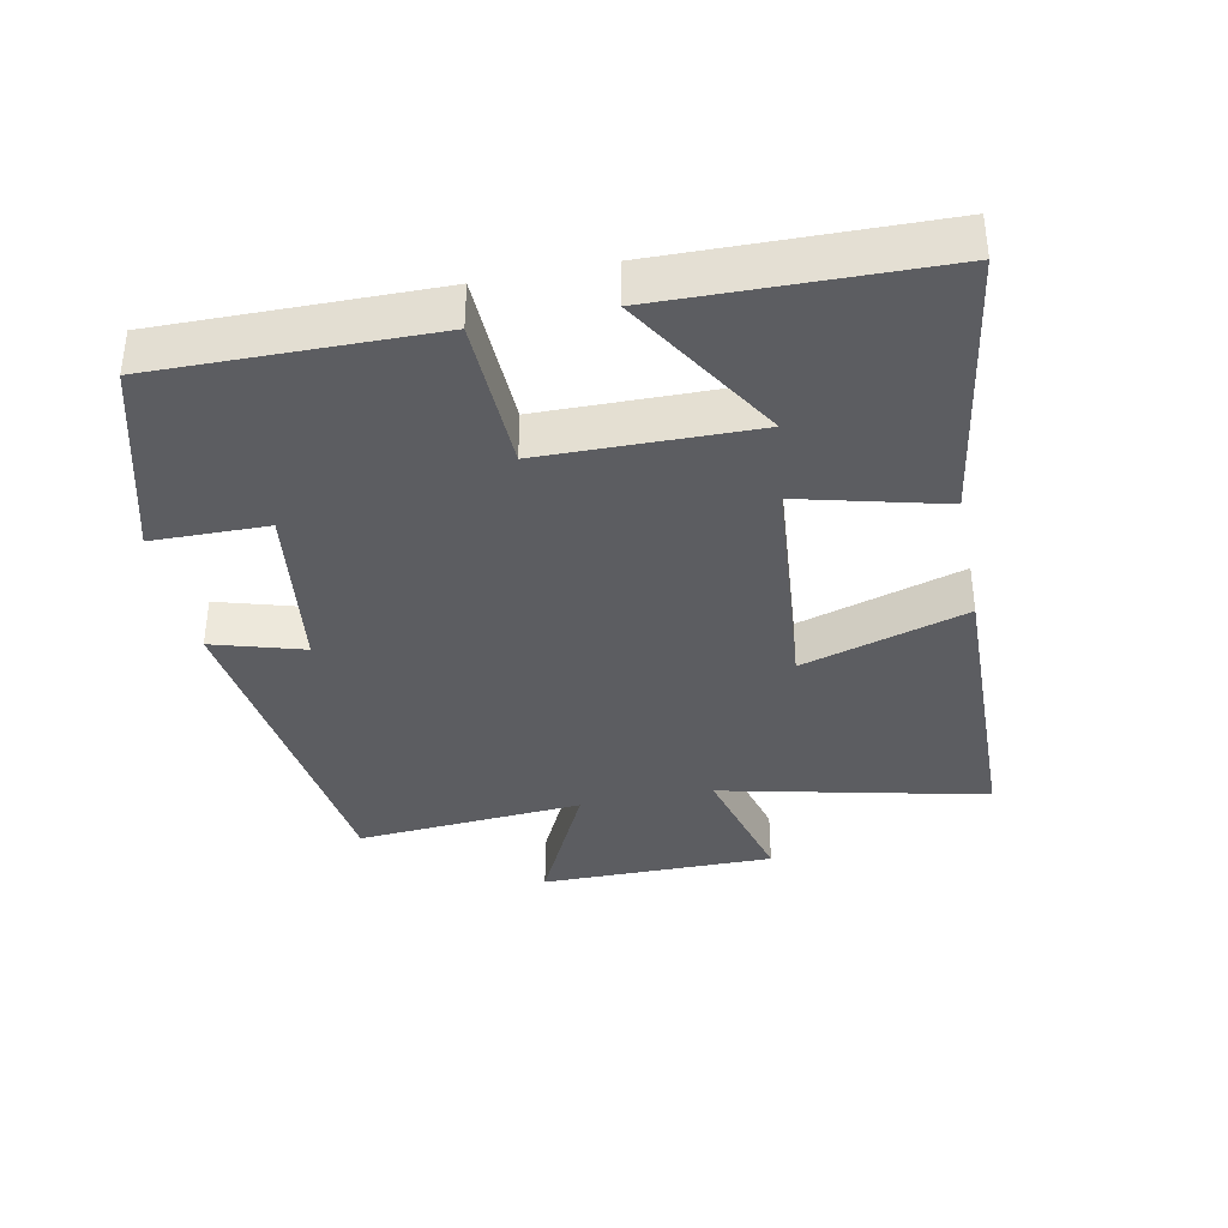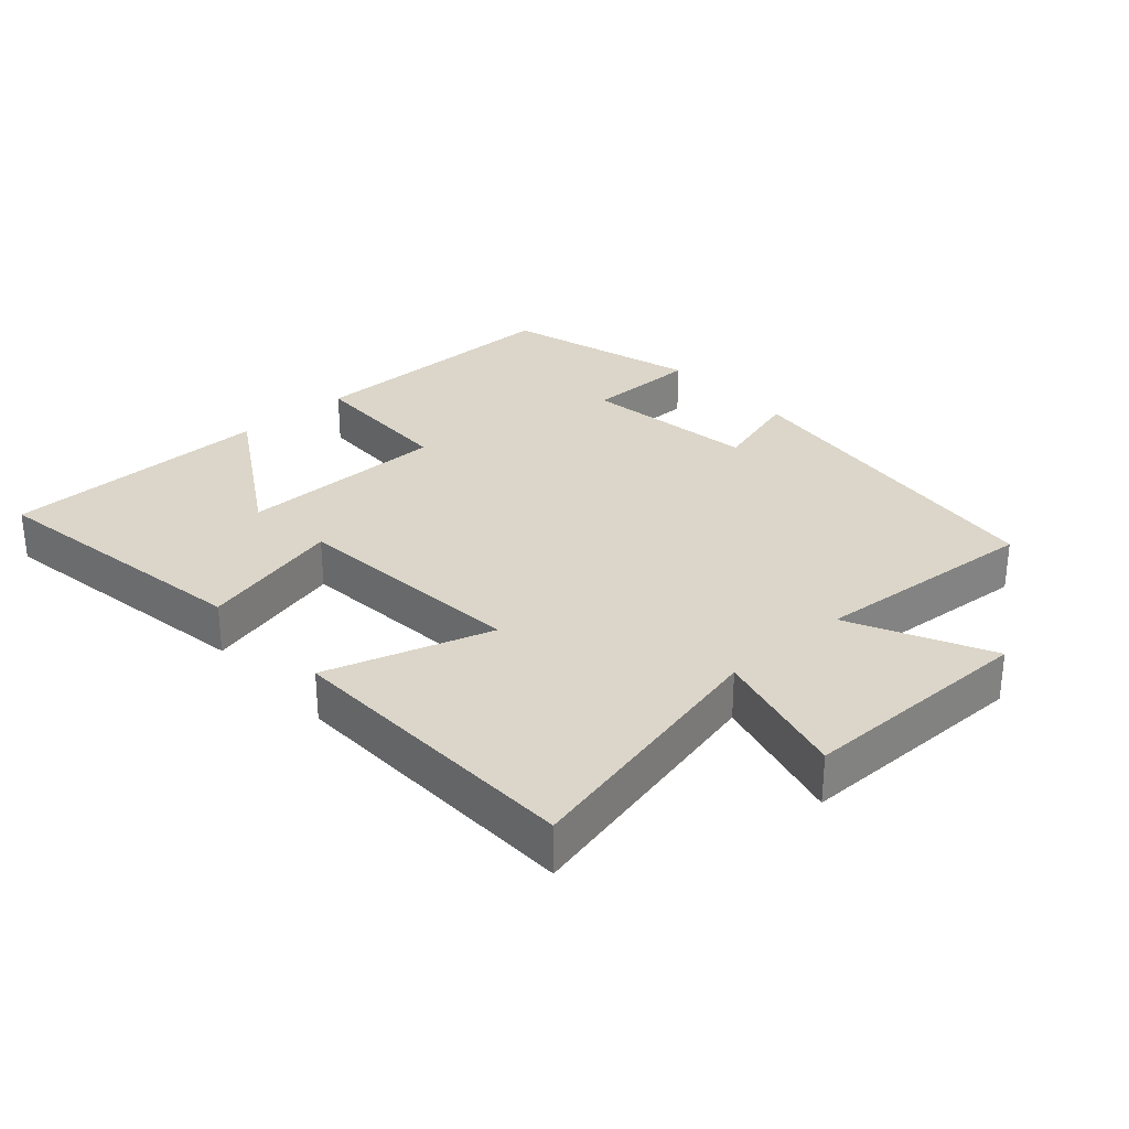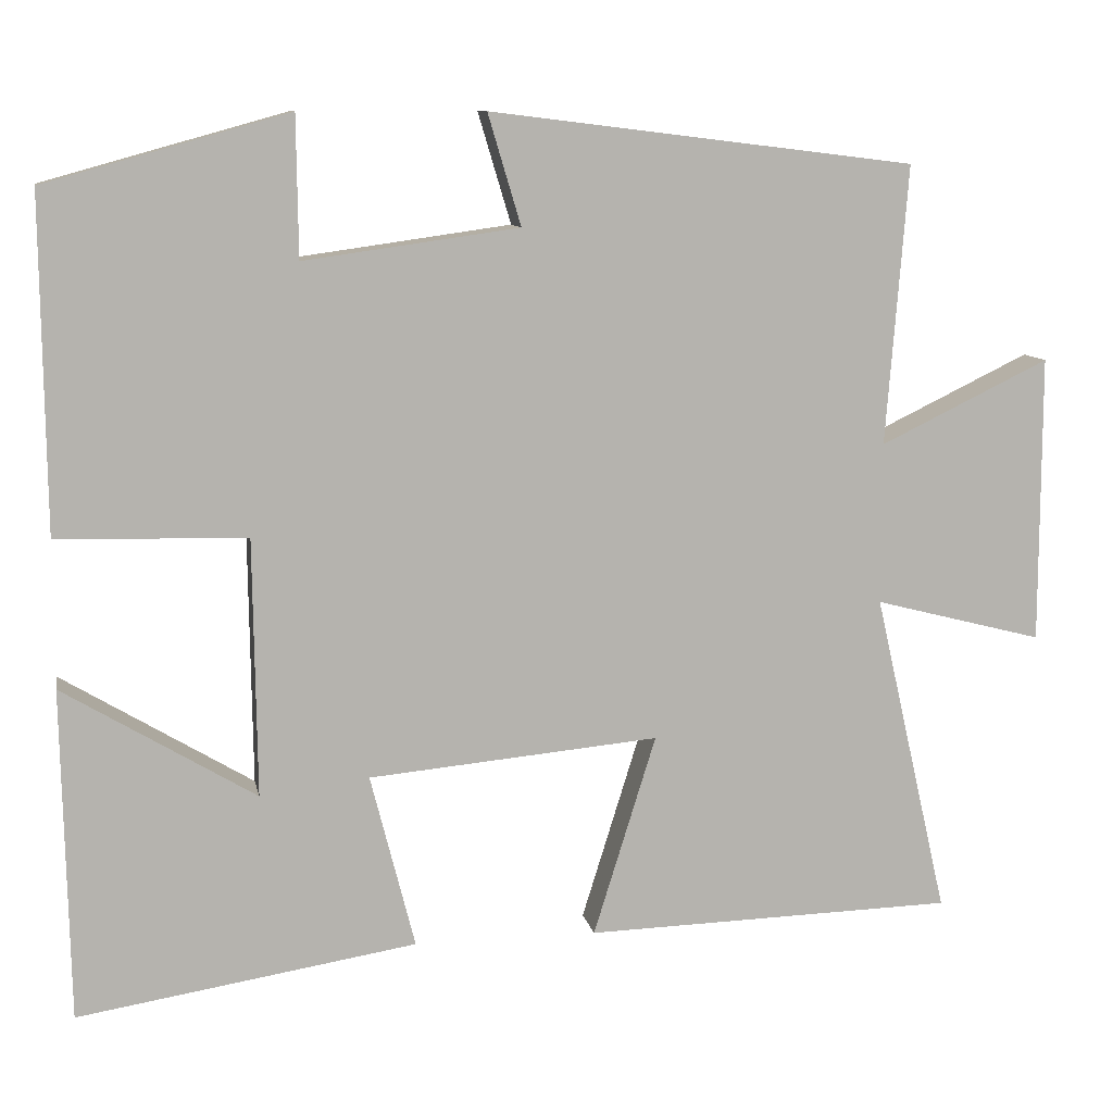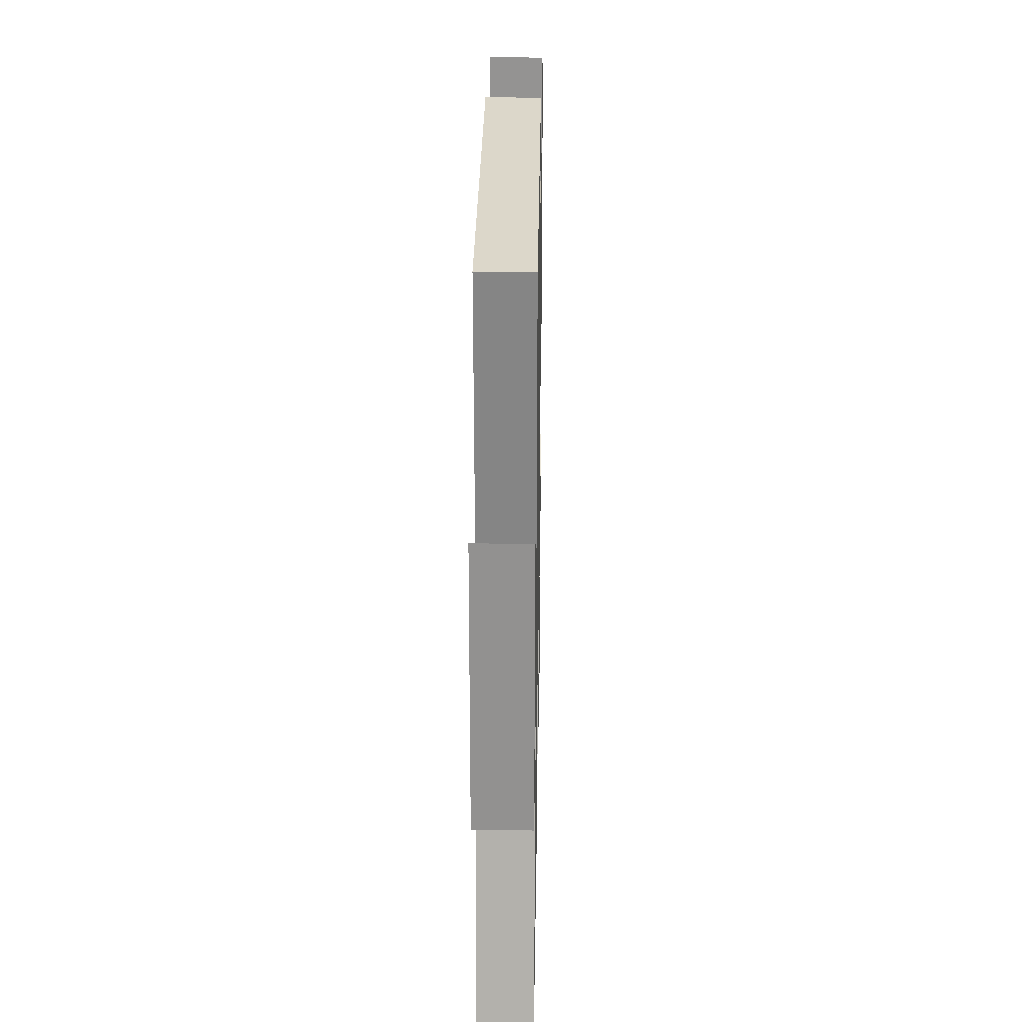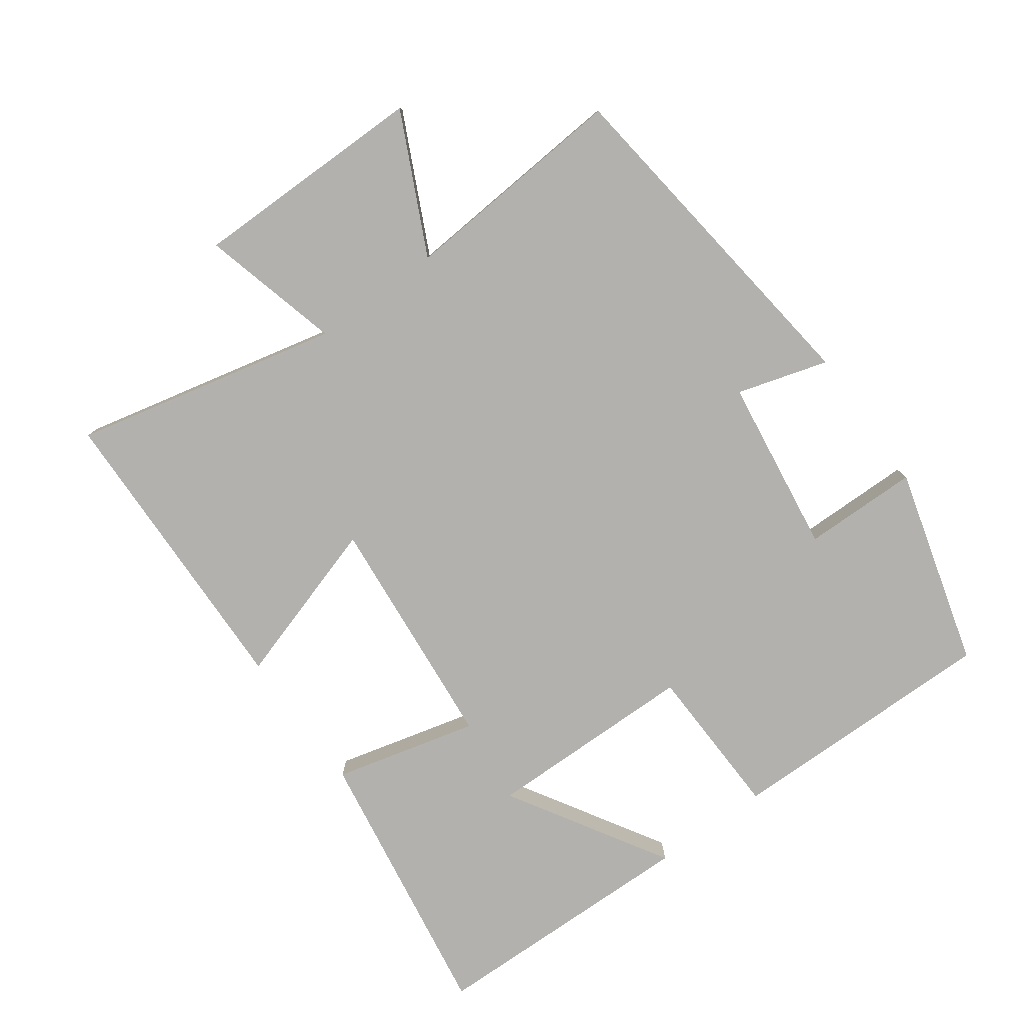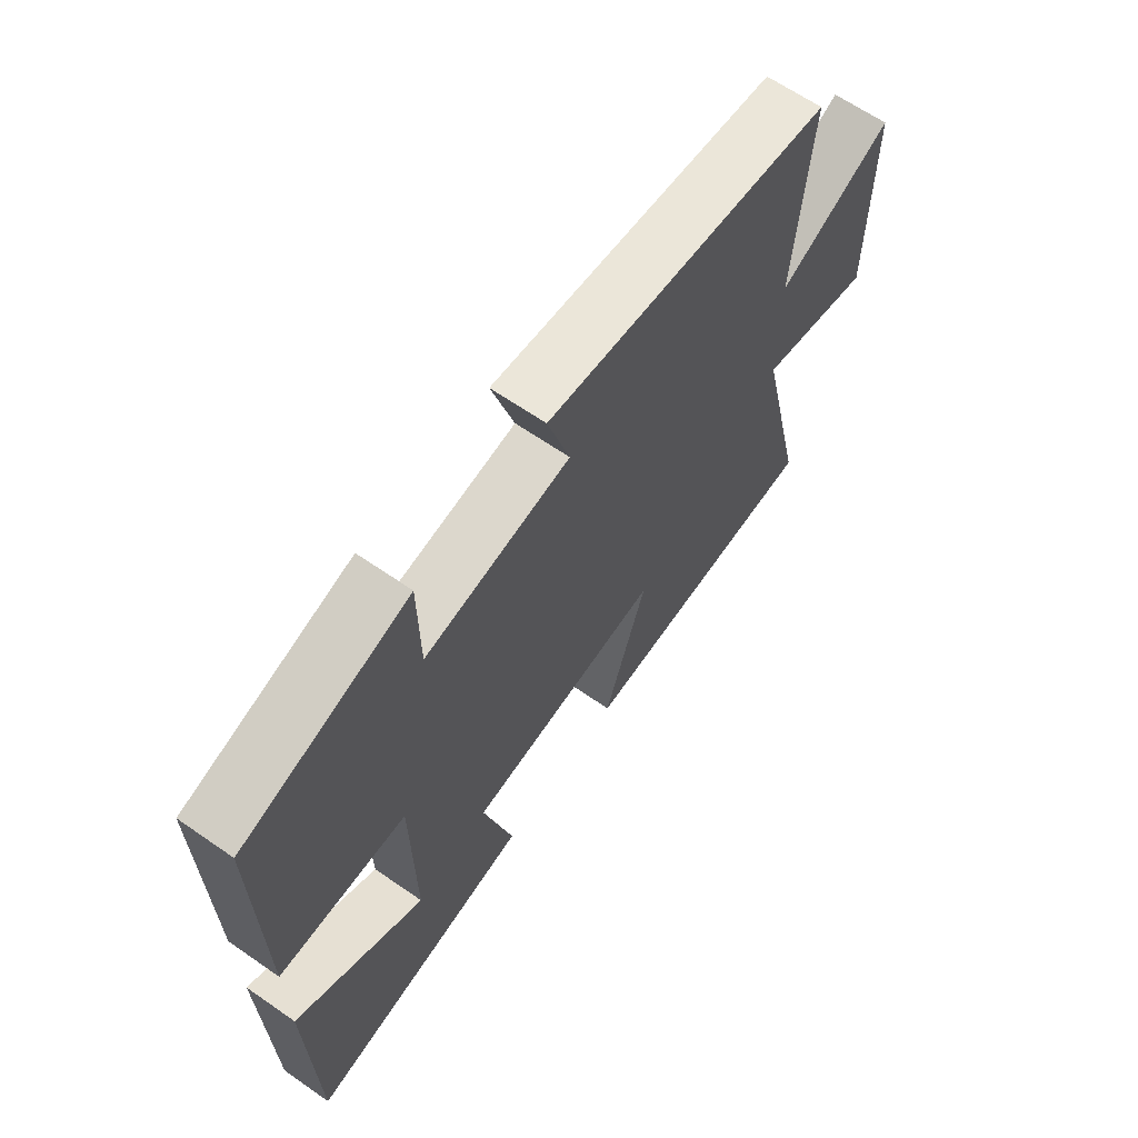
<metadata>
{"format":"obj","ext":"obj","renderer":"f3d","projection":"perspective","resolution":1024,"background":"white","views":[{"elev":-36.6,"azim":101.5,"up":"+Y"},{"elev":29.8,"azim":-131.9,"up":"+Y"},{"elev":10.2,"azim":169.0,"up":"+Z"},{"elev":23.8,"azim":-89.0,"up":"+Z"},{"elev":-79.2,"azim":-54.0,"up":"+Y"},{"elev":64.7,"azim":124.9,"up":"+Z"}]}
</metadata>
<code>
v -0.526 0.07 0.437
v -0.012 0.07 0.5
v -0.052 0.07 0.366
v 0.208 0.07 0.33
v 0.21 0.07 0.5
v 0.504 0.07 0.418
v 0.5 0.07 0.015
v 0.271 0.07 0.008
v 0.267 0.07 -0.304
v 0.5 0.07 -0.163
v 0.492 0.07 -0.565
v 0.081 0.07 -0.5
v 0.135 0.07 -0.288
v -0.217 0.07 -0.256
v -0.141 0.07 -0.5
v -0.59 0.07 -0.489
v -0.5 0.07 -0.097
v -0.705 0.07 -0.15
v -0.705 0.07 0.198
v -0.5 0.07 0.099
v -0.526 0 0.437
v -0.012 0 0.5
v -0.052 0 0.366
v 0.208 0 0.33
v 0.21 0 0.5
v 0.504 0 0.418
v 0.5 0 0.015
v 0.271 0 0.008
v 0.267 0 -0.304
v 0.5 0 -0.163
v 0.492 0 -0.565
v 0.081 0 -0.5
v 0.135 0 -0.288
v -0.217 0 -0.256
v -0.141 0 -0.5
v -0.59 0 -0.489
v -0.5 0 -0.097
v -0.705 0 -0.15
v -0.705 0 0.198
v -0.5 0 0.099
f 17 18 19 20
f 14 15 16 17
f 13 14 17 20
f 11 12 13
f 9 10 11
f 9 11 13
f 13 20 1
f 9 13 1
f 8 9 1
f 6 7 8
f 5 6 8
f 4 5 8
f 1 2 3
f 8 1 3
f 3 4 8
f 40 39 38 37
f 37 36 35 34
f 40 37 34 33
f 33 32 31
f 31 30 29
f 33 31 29
f 21 40 33
f 21 33 29
f 21 29 28
f 28 27 26
f 28 26 25
f 28 25 24
f 23 22 21
f 23 21 28
f 28 24 23
f 1 21 22 2
f 2 22 23 3
f 3 23 24 4
f 4 24 25 5
f 5 25 26 6
f 6 26 27 7
f 7 27 28 8
f 8 28 29 9
f 9 29 30 10
f 10 30 31 11
f 11 31 32 12
f 12 32 33 13
f 13 33 34 14
f 14 34 35 15
f 15 35 36 16
f 16 36 37 17
f 17 37 38 18
f 18 38 39 19
f 19 39 40 20
f 20 40 21 1

</code>
